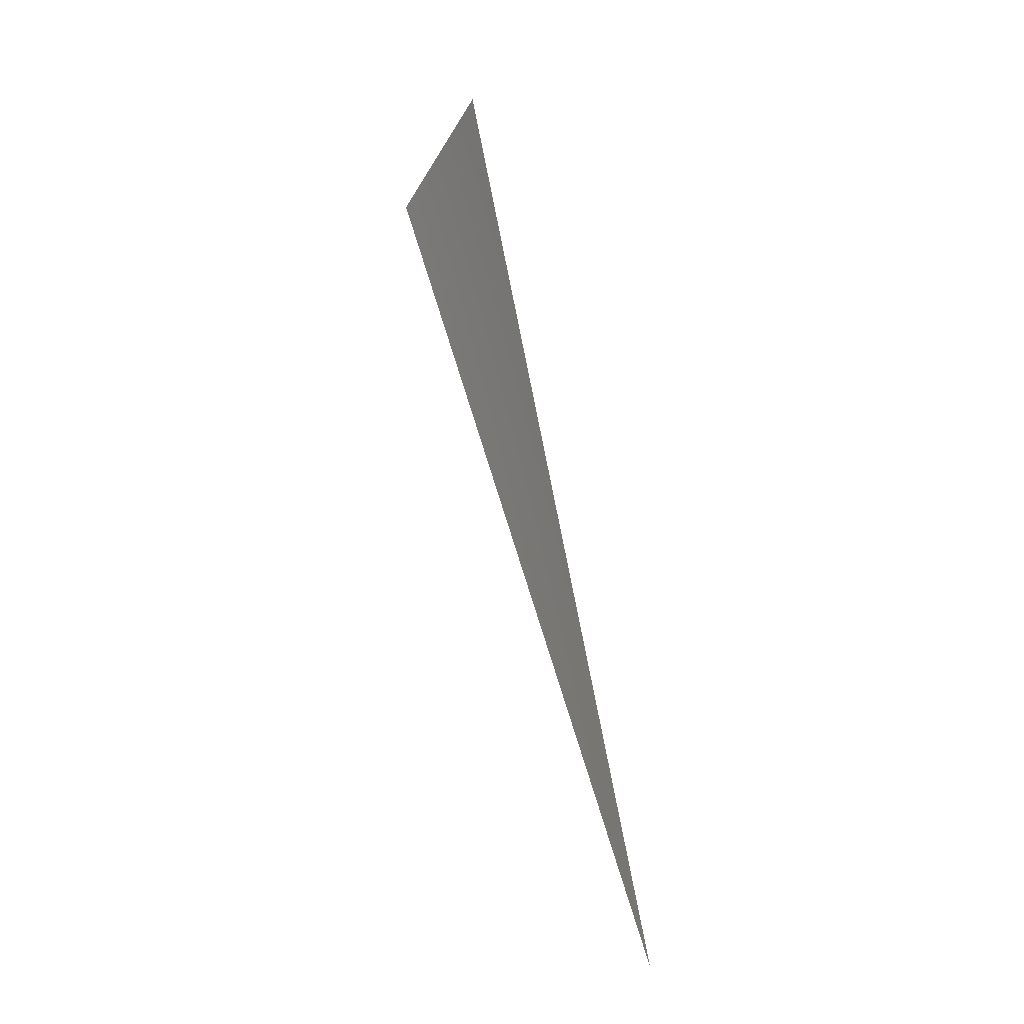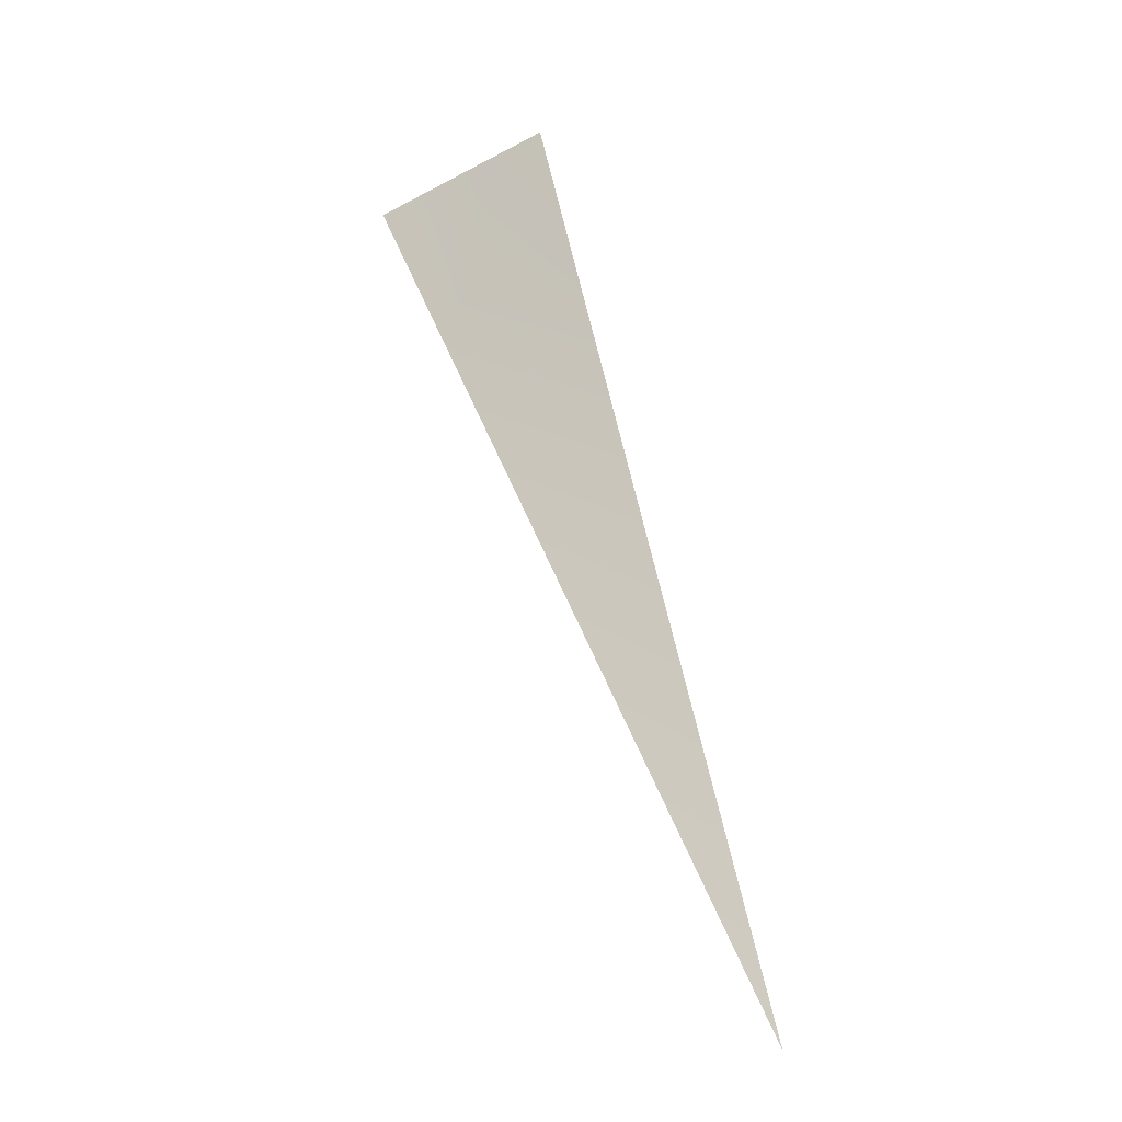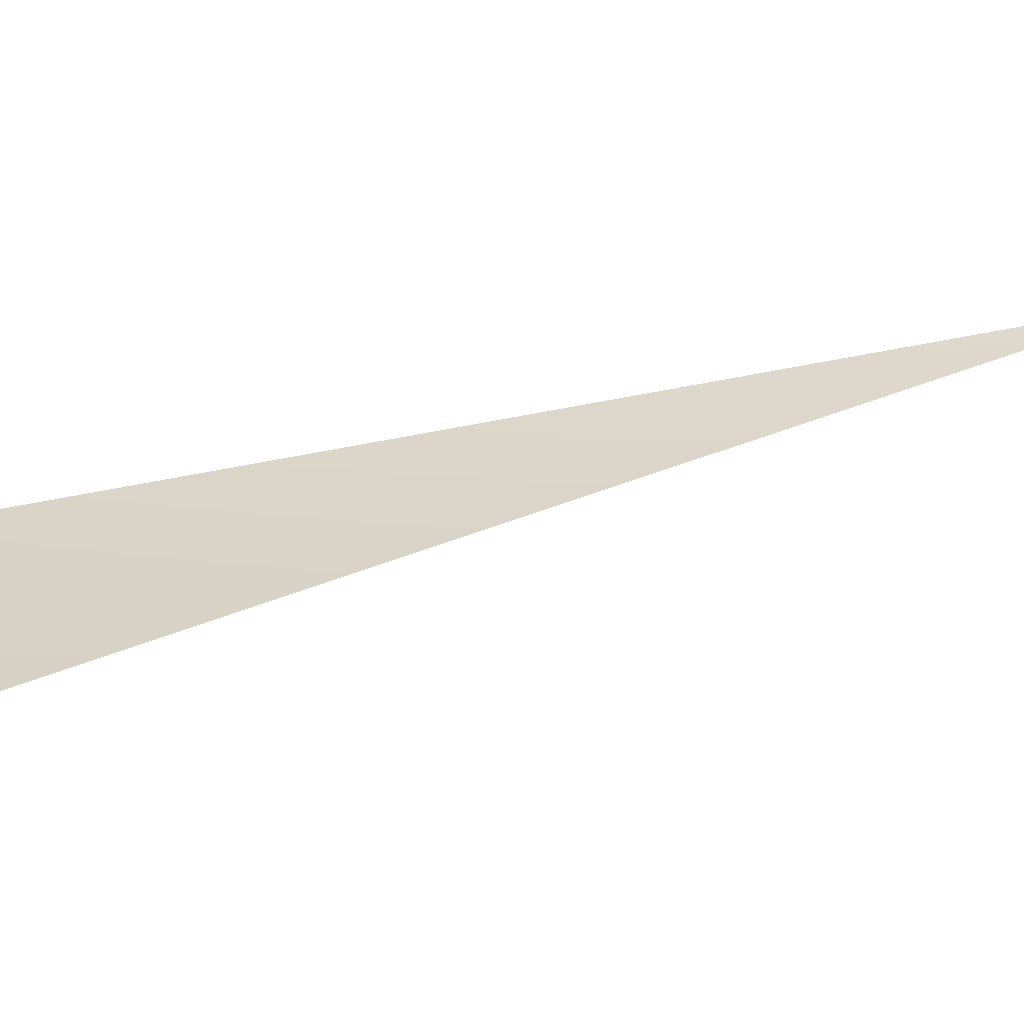
<metadata>
{"format":"obj","ext":"obj","renderer":"f3d","projection":"perspective","resolution":1024,"background":"white","views":[{"elev":-16.1,"azim":-116.9,"up":"+Z"},{"elev":-25.2,"azim":-157.2,"up":"+Z"},{"elev":32.3,"azim":73.1,"up":"+Y"}]}
</metadata>
<code>
v 0.005472 -8192 0.01321
v 0.002789 -8192 0.01402
v 311.8 -8035 1567
v 611.6 -8035 1477
f 1 2 3
f 1 3 4

</code>
